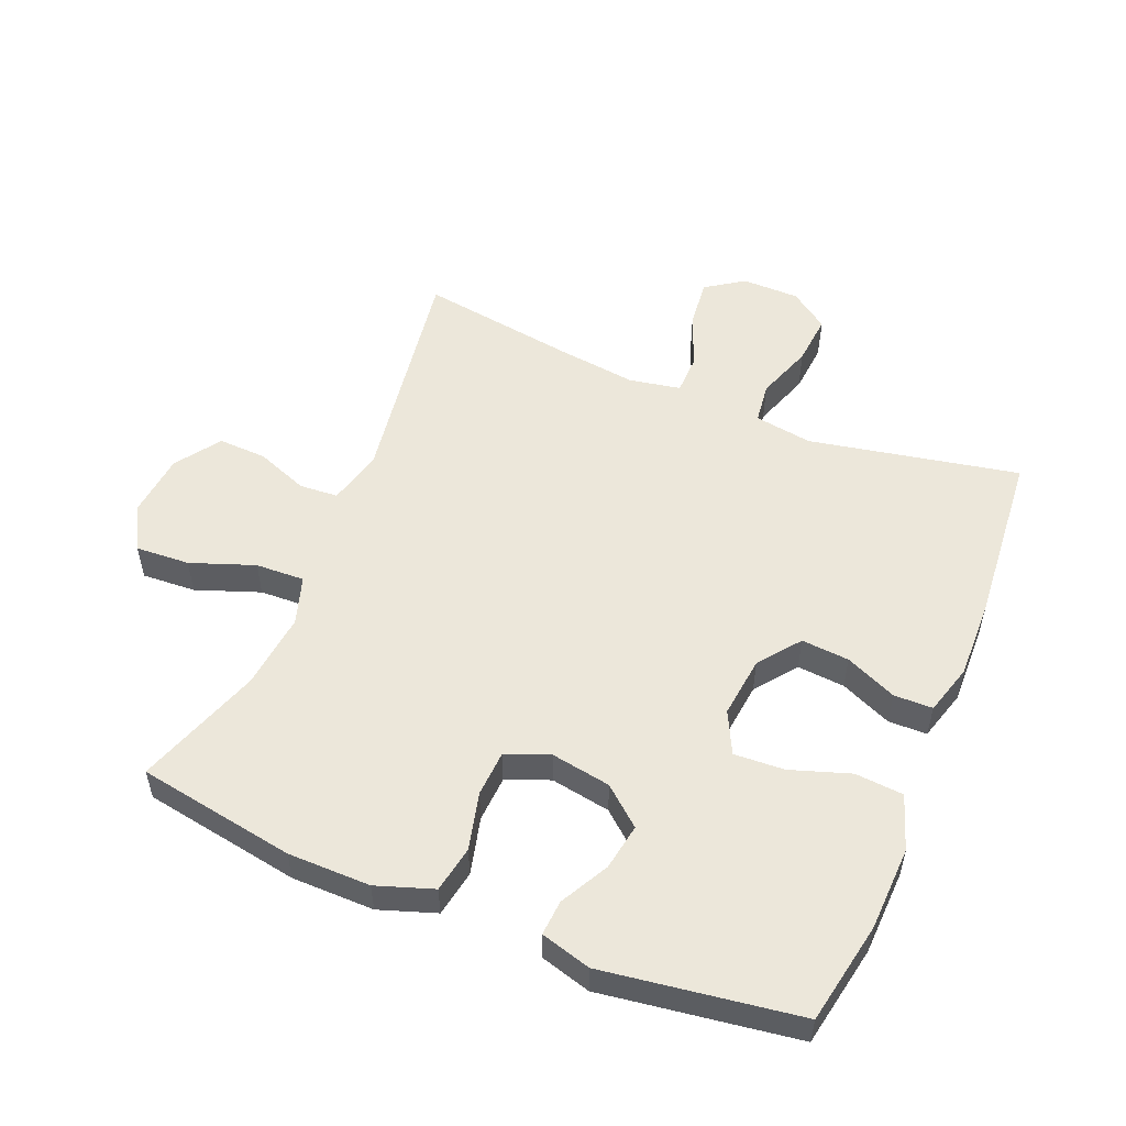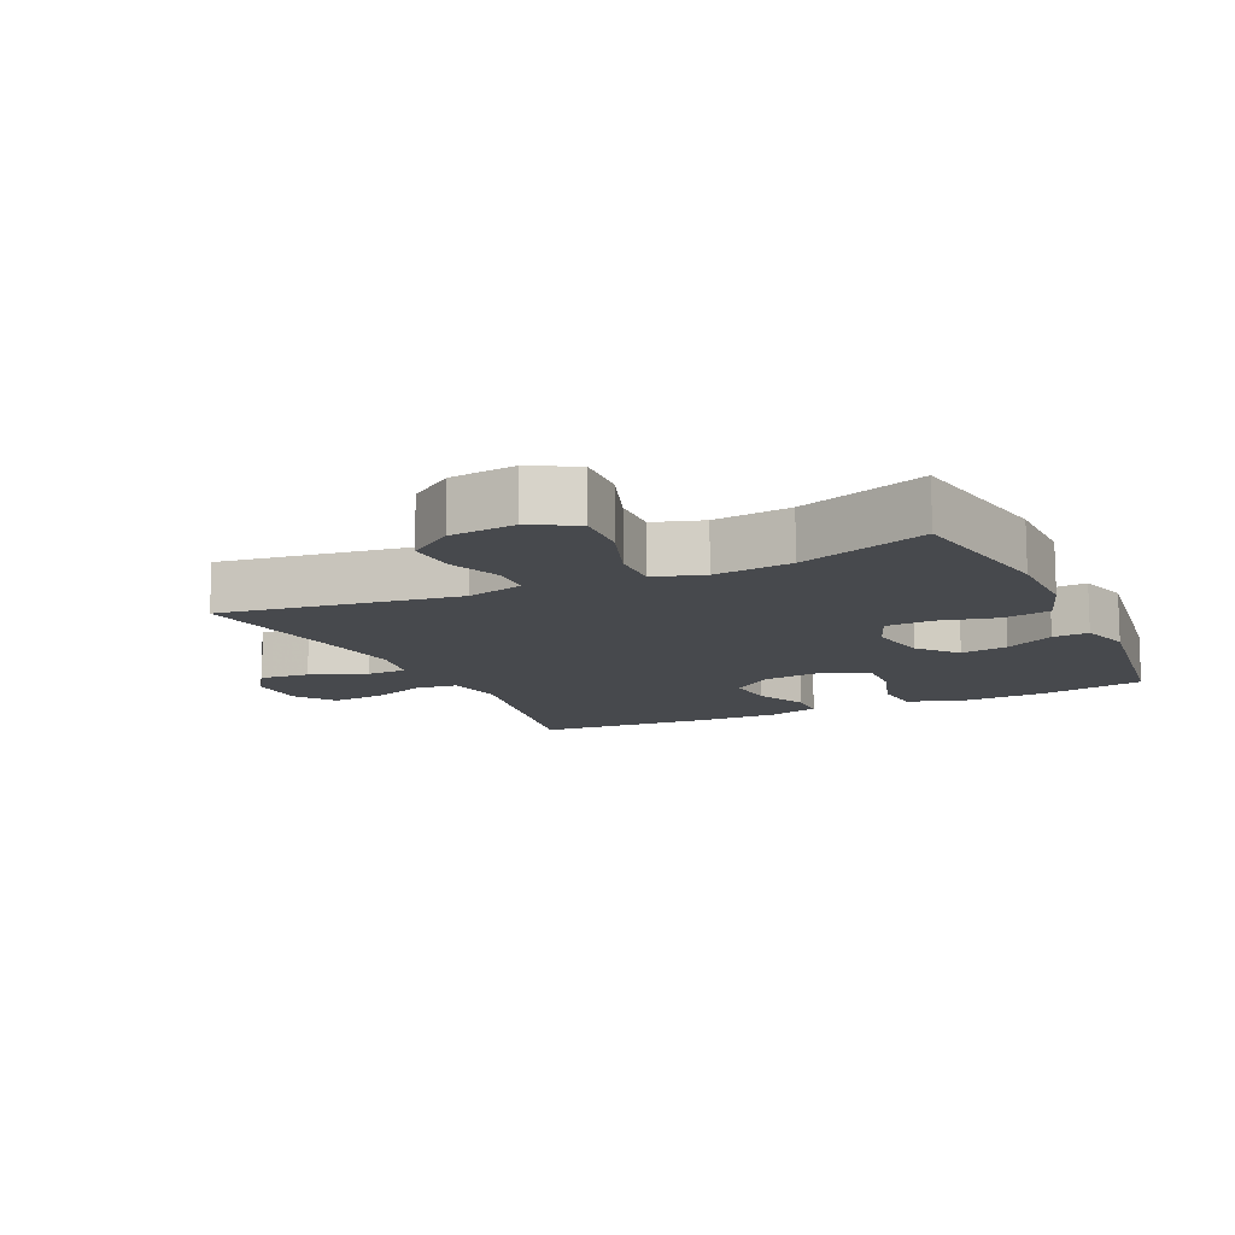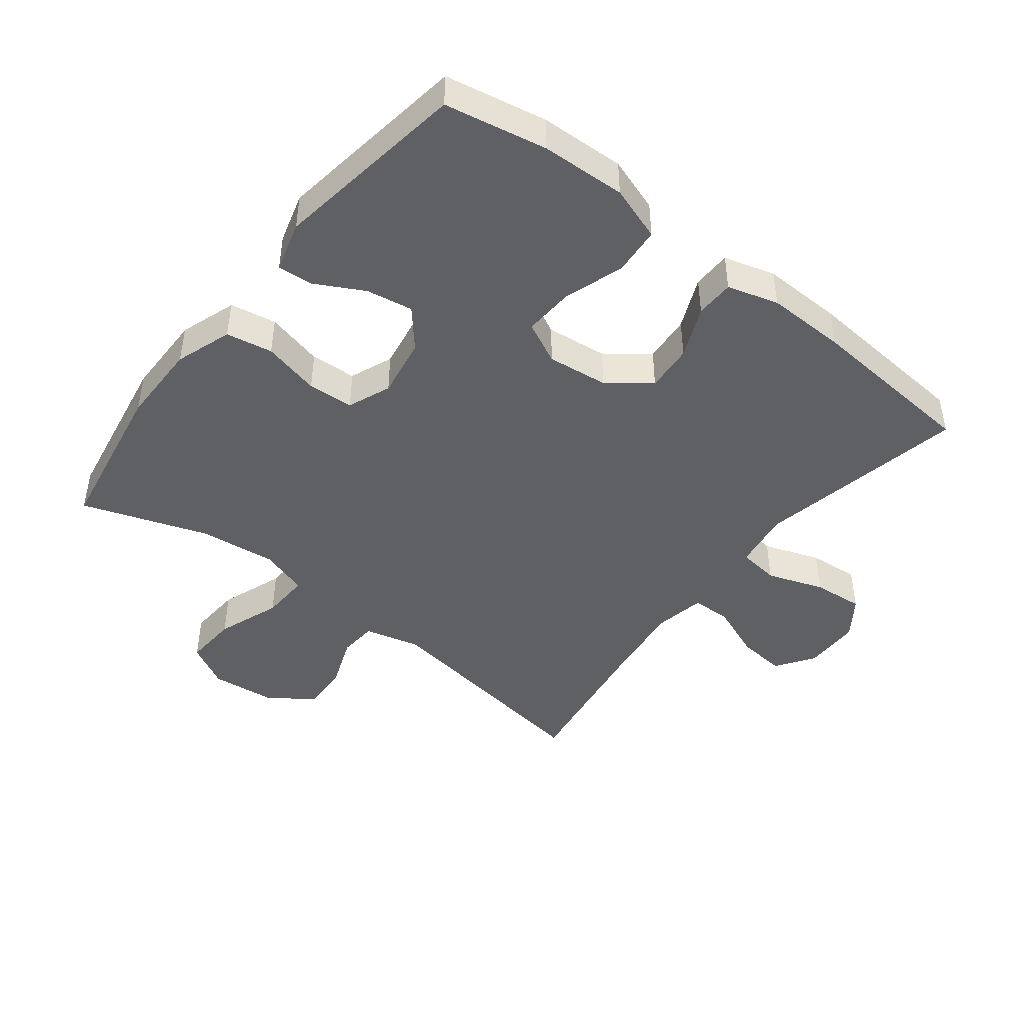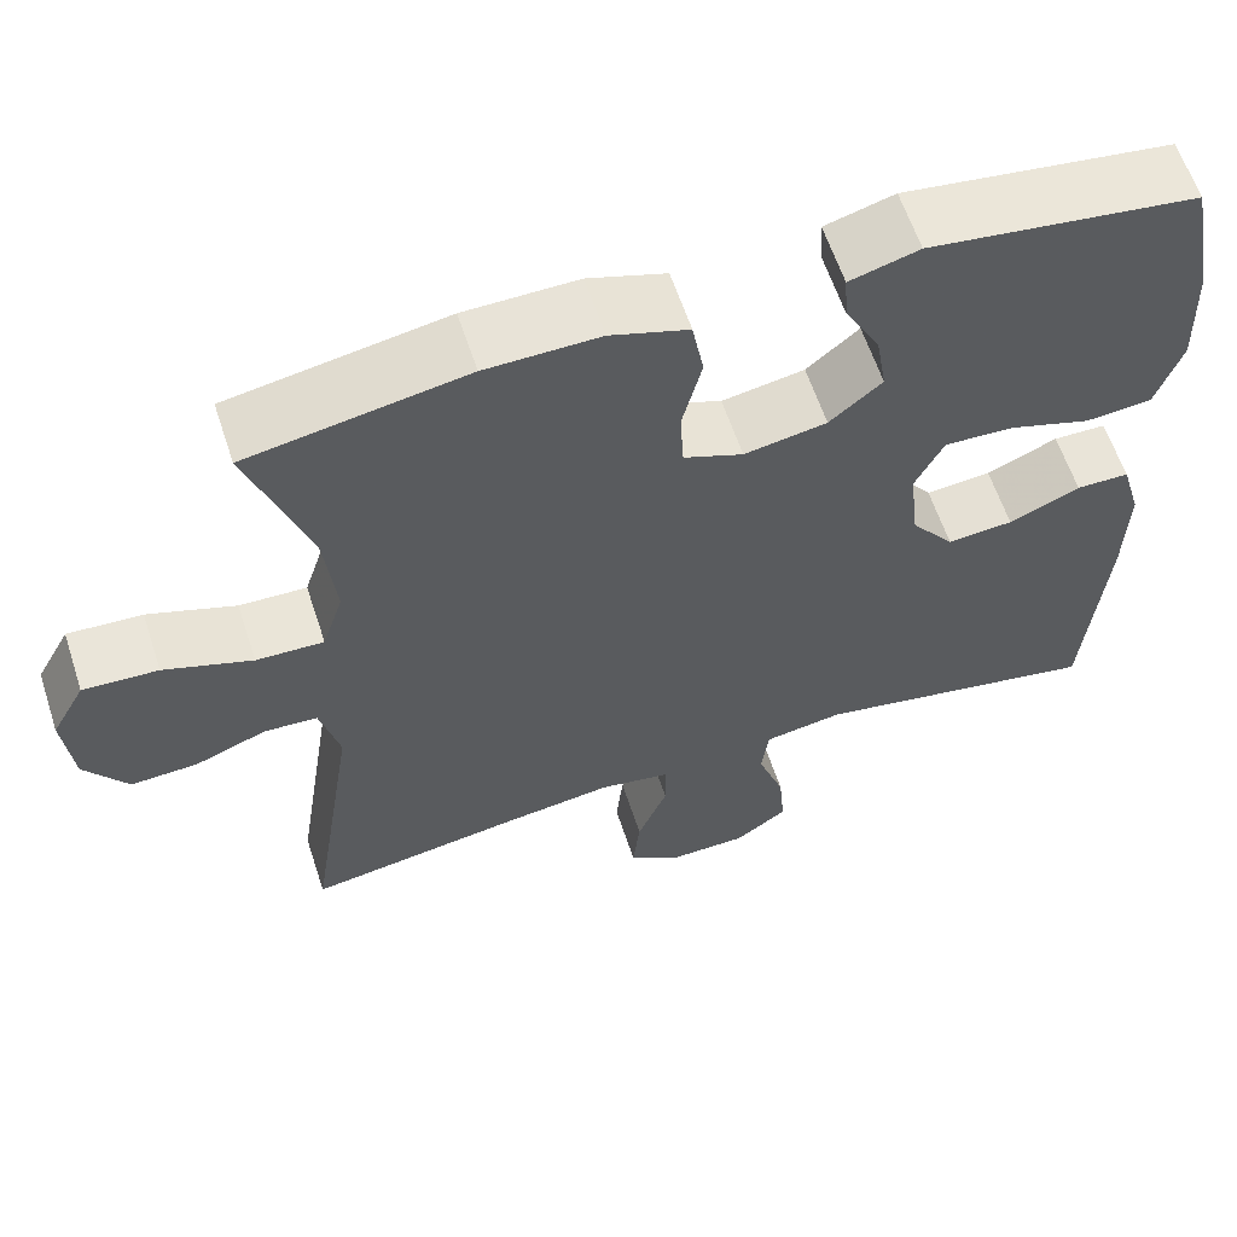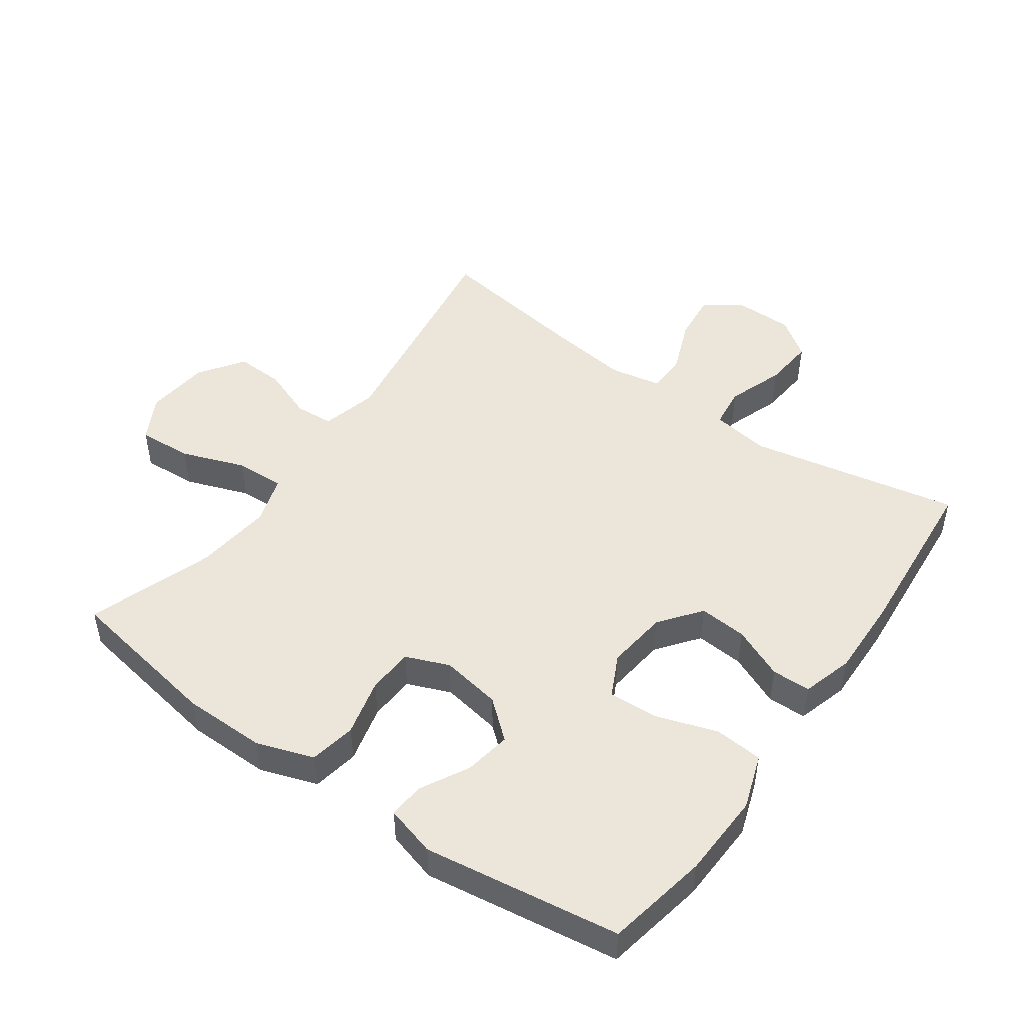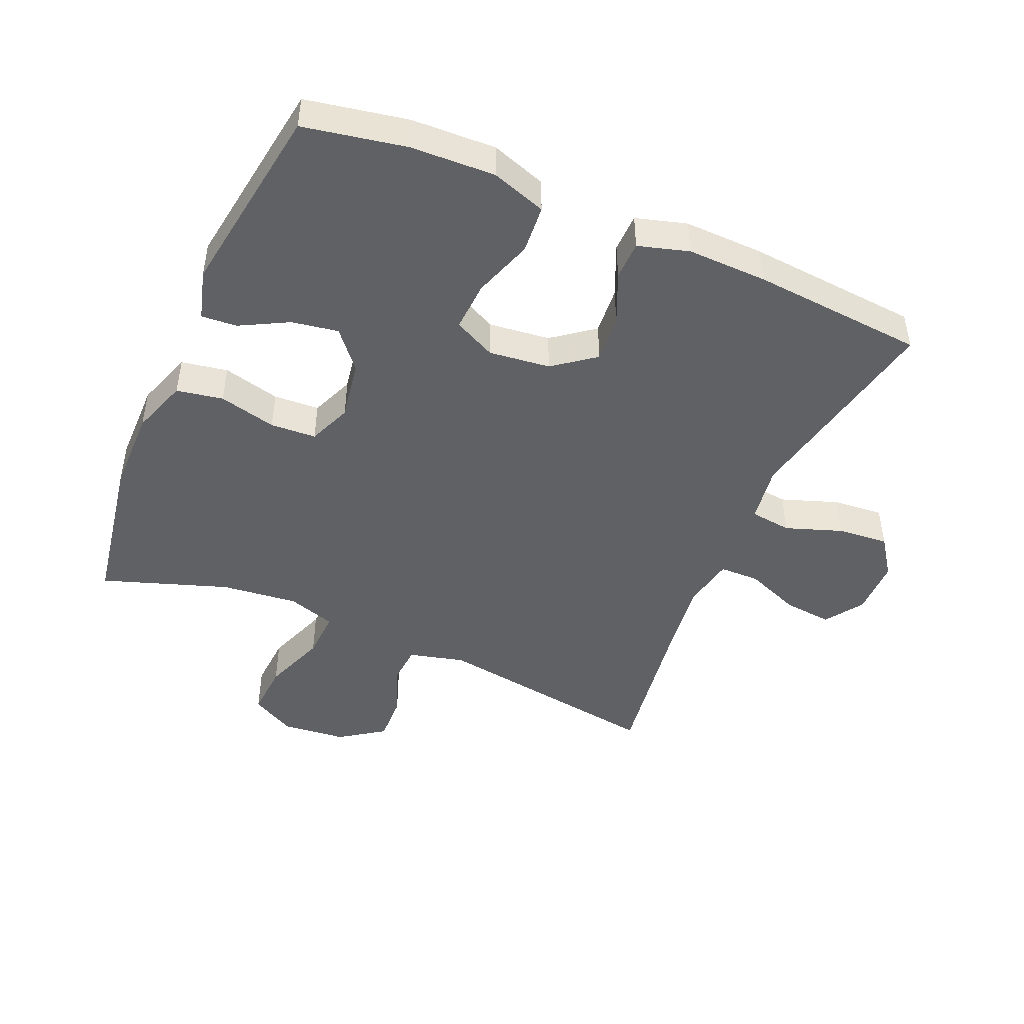
<metadata>
{"format":"obj","ext":"obj","renderer":"f3d","projection":"perspective","resolution":1024,"background":"white","views":[{"elev":53.4,"azim":22.4,"up":"+Y"},{"elev":-12.4,"azim":-64.7,"up":"+Y"},{"elev":-44.7,"azim":52.0,"up":"+Y"},{"elev":61.1,"azim":-18.2,"up":"+Z"},{"elev":47.9,"azim":35.4,"up":"+Y"},{"elev":-46.2,"azim":66.6,"up":"+Y"}]}
</metadata>
<code>
v -0.5 0.07 0.5
v -0.255 0.07 0.542
v -0.127 0.07 0.543
v -0.039 0.07 0.513
v -0.026 0.07 0.441
v -0.048 0.07 0.352
v -0.044 0.07 0.281
v 0.023 0.07 0.254
v 0.116 0.07 0.27
v 0.175 0.07 0.32
v 0.163 0.07 0.392
v 0.123 0.07 0.467
v 0.119 0.07 0.522
v 0.197 0.07 0.544
v 0.5 0.07 0.5
v 0.53 0.07 0.342
v 0.535 0.07 0.211
v 0.506 0.07 0.126
v 0.431 0.07 0.12
v 0.338 0.07 0.151
v 0.26 0.07 0.155
v 0.228 0.07 0.09
v 0.239 0.07 -0.005
v 0.288 0.07 -0.069
v 0.362 0.07 -0.063
v 0.442 0.07 -0.028
v 0.502 0.07 -0.029
v 0.525 0.07 -0.108
v 0.522 0.07 -0.232
v 0.5 0.07 -0.5
v 0.174 0.07 -0.436
v 0.084 0.07 -0.45
v 0.076 0.07 -0.514
v 0.107 0.07 -0.602
v 0.114 0.07 -0.681
v 0.054 0.07 -0.724
v -0.035 0.07 -0.725
v -0.094 0.07 -0.685
v -0.086 0.07 -0.609
v -0.052 0.07 -0.524
v -0.053 0.07 -0.462
v -0.133 0.07 -0.447
v -0.257 0.07 -0.463
v -0.5 0.07 -0.5
v -0.445 0.07 -0.14
v -0.467 0.07 -0.053
v -0.527 0.07 -0.049
v -0.608 0.07 -0.08
v -0.683 0.07 -0.083
v -0.731 0.07 -0.014
v -0.741 0.07 0.086
v -0.703 0.07 0.155
v -0.619 0.07 0.15
v -0.52 0.07 0.114
v -0.444 0.07 0.111
v -0.42 0.07 0.186
v -0.433 0.07 0.305
v -0.5 0 0.5
v -0.255 0 0.542
v -0.127 0 0.543
v -0.039 0 0.513
v -0.026 0 0.441
v -0.048 0 0.352
v -0.044 0 0.281
v 0.023 0 0.254
v 0.116 0 0.27
v 0.175 0 0.32
v 0.163 0 0.392
v 0.123 0 0.467
v 0.119 0 0.522
v 0.197 0 0.544
v 0.5 0 0.5
v 0.53 0 0.342
v 0.535 0 0.211
v 0.506 0 0.126
v 0.431 0 0.12
v 0.338 0 0.151
v 0.26 0 0.155
v 0.228 0 0.09
v 0.239 0 -0.005
v 0.288 0 -0.069
v 0.362 0 -0.063
v 0.442 0 -0.028
v 0.502 0 -0.029
v 0.525 0 -0.108
v 0.522 0 -0.232
v 0.5 0 -0.5
v 0.174 0 -0.436
v 0.084 0 -0.45
v 0.076 0 -0.514
v 0.107 0 -0.602
v 0.114 0 -0.681
v 0.054 0 -0.724
v -0.035 0 -0.725
v -0.094 0 -0.685
v -0.086 0 -0.609
v -0.052 0 -0.524
v -0.053 0 -0.462
v -0.133 0 -0.447
v -0.257 0 -0.463
v -0.5 0 -0.5
v -0.445 0 -0.14
v -0.467 0 -0.053
v -0.527 0 -0.049
v -0.608 0 -0.08
v -0.683 0 -0.083
v -0.731 0 -0.014
v -0.741 0 0.086
v -0.703 0 0.155
v -0.619 0 0.15
v -0.52 0 0.114
v -0.444 0 0.111
v -0.42 0 0.186
v -0.433 0 0.305
f 51 52 53 54
f 51 54 55
f 50 51 55
f 47 48 49 50
f 46 47 50 55
f 45 46 55 56
f 43 44 45
f 42 43 45 56
f 37 38 39 40
f 37 40 41
f 36 37 41
f 33 34 35 36
f 33 36 41
f 32 33 41
f 31 32 41 42
f 29 30 31
f 25 26 27 28
f 24 25 28 29
f 17 18 19 20
f 17 20 21
f 16 17 21
f 15 16 21
f 14 15 21
f 11 12 13 14
f 10 11 14 21
f 9 10 21 22
f 3 4 5 6
f 3 6 7
f 57 1 2 3
f 57 3 7
f 56 57 7 8
f 42 56 8
f 24 29 31 42
f 23 24 42 8
f 8 9 22 23
f 111 110 109 108
f 112 111 108
f 112 108 107
f 107 106 105 104
f 112 107 104 103
f 113 112 103 102
f 102 101 100
f 113 102 100 99
f 97 96 95 94
f 98 97 94
f 98 94 93
f 93 92 91 90
f 98 93 90
f 98 90 89
f 99 98 89 88
f 88 87 86
f 85 84 83 82
f 86 85 82 81
f 77 76 75 74
f 78 77 74
f 78 74 73
f 78 73 72
f 78 72 71
f 71 70 69 68
f 78 71 68 67
f 79 78 67 66
f 63 62 61 60
f 64 63 60
f 60 59 58 114
f 64 60 114
f 65 64 114 113
f 65 113 99
f 99 88 86 81
f 65 99 81 80
f 80 79 66 65
f 1 58 59 2
f 2 59 60 3
f 3 60 61 4
f 4 61 62 5
f 5 62 63 6
f 6 63 64 7
f 7 64 65 8
f 8 65 66 9
f 9 66 67 10
f 10 67 68 11
f 11 68 69 12
f 12 69 70 13
f 13 70 71 14
f 14 71 72 15
f 15 72 73 16
f 16 73 74 17
f 17 74 75 18
f 18 75 76 19
f 19 76 77 20
f 20 77 78 21
f 21 78 79 22
f 22 79 80 23
f 23 80 81 24
f 24 81 82 25
f 25 82 83 26
f 26 83 84 27
f 27 84 85 28
f 28 85 86 29
f 29 86 87 30
f 30 87 88 31
f 31 88 89 32
f 32 89 90 33
f 33 90 91 34
f 34 91 92 35
f 35 92 93 36
f 36 93 94 37
f 37 94 95 38
f 38 95 96 39
f 39 96 97 40
f 40 97 98 41
f 41 98 99 42
f 42 99 100 43
f 43 100 101 44
f 44 101 102 45
f 45 102 103 46
f 46 103 104 47
f 47 104 105 48
f 48 105 106 49
f 49 106 107 50
f 50 107 108 51
f 51 108 109 52
f 52 109 110 53
f 53 110 111 54
f 54 111 112 55
f 55 112 113 56
f 56 113 114 57
f 57 114 58 1

</code>
